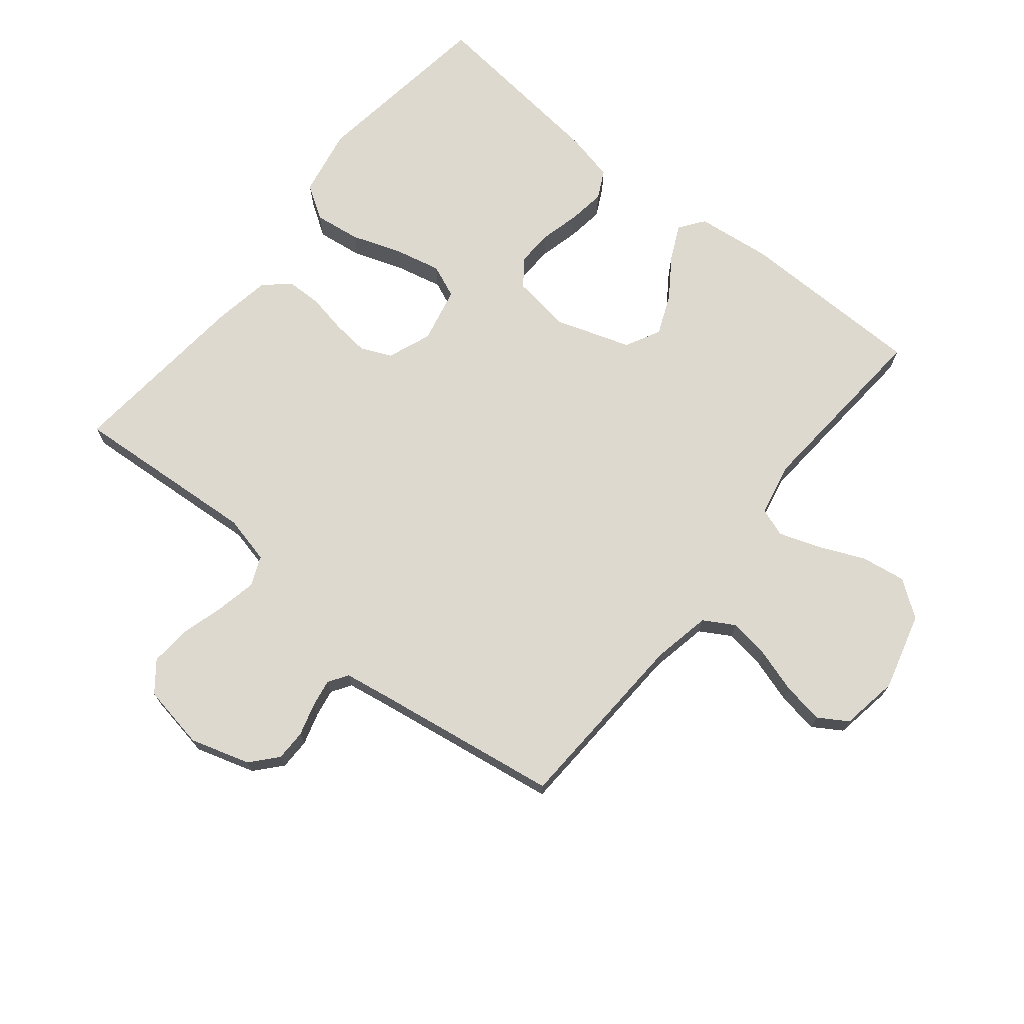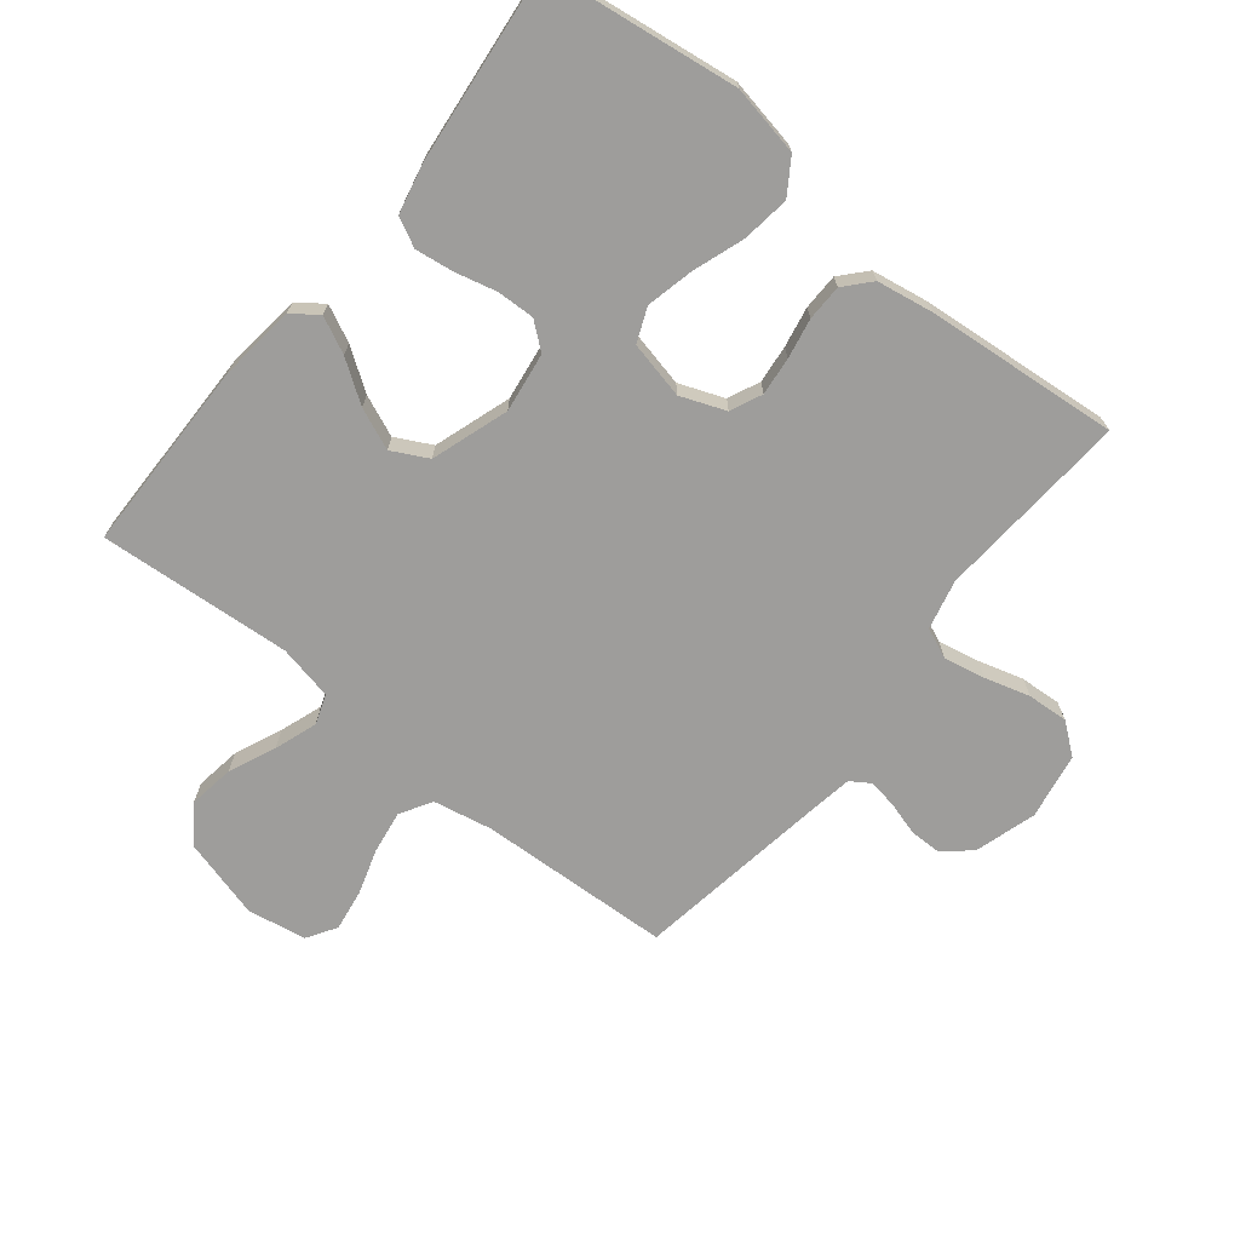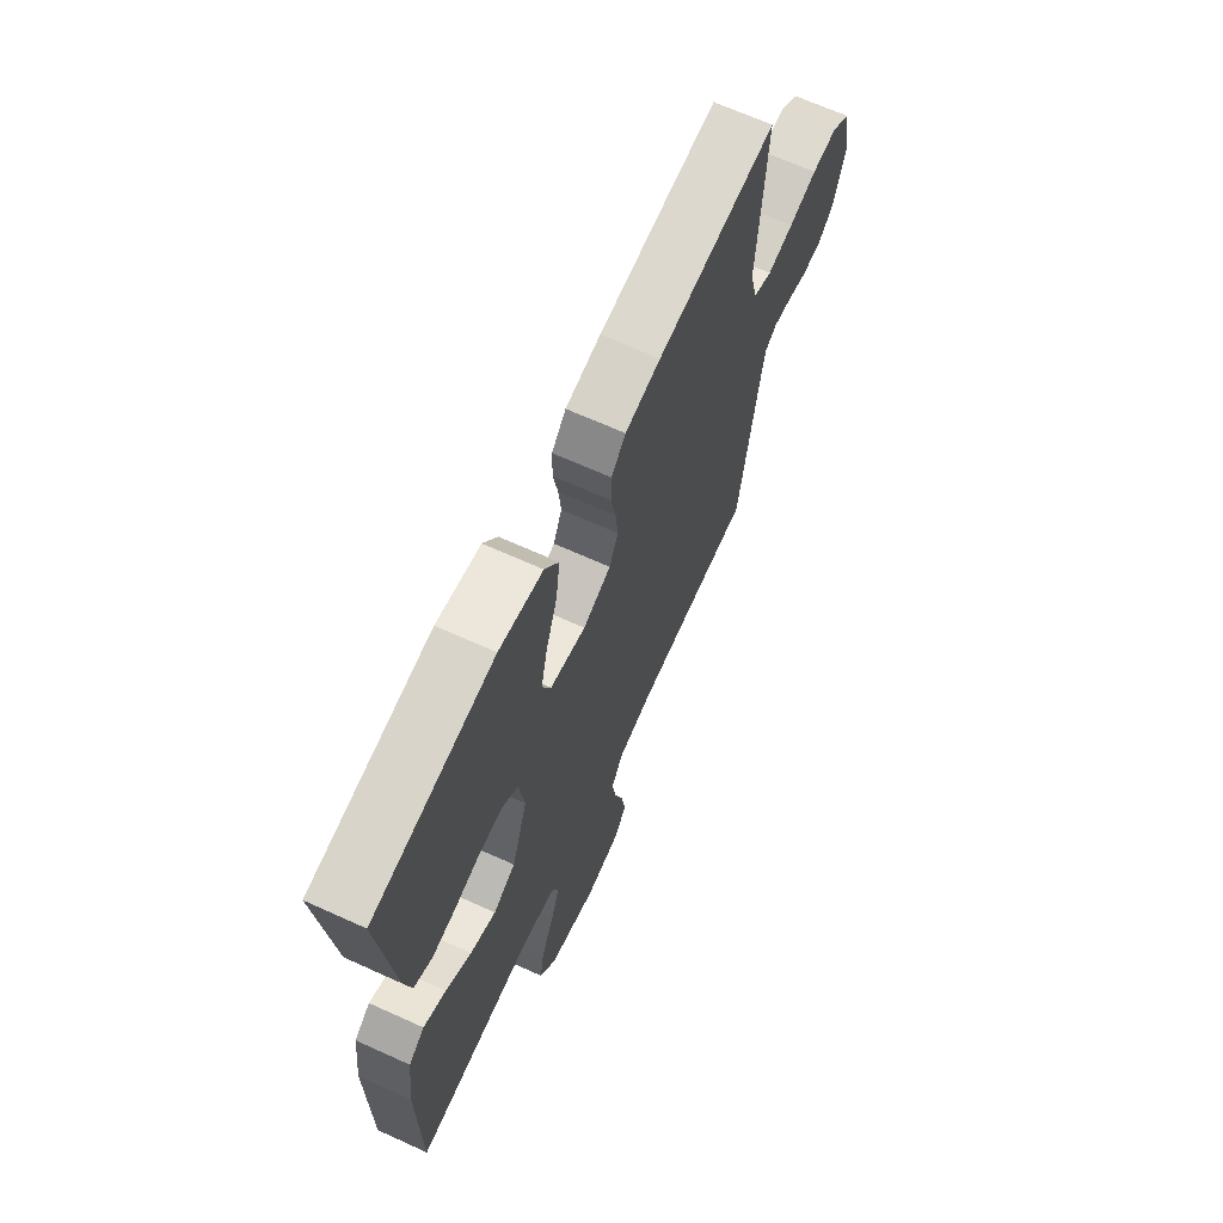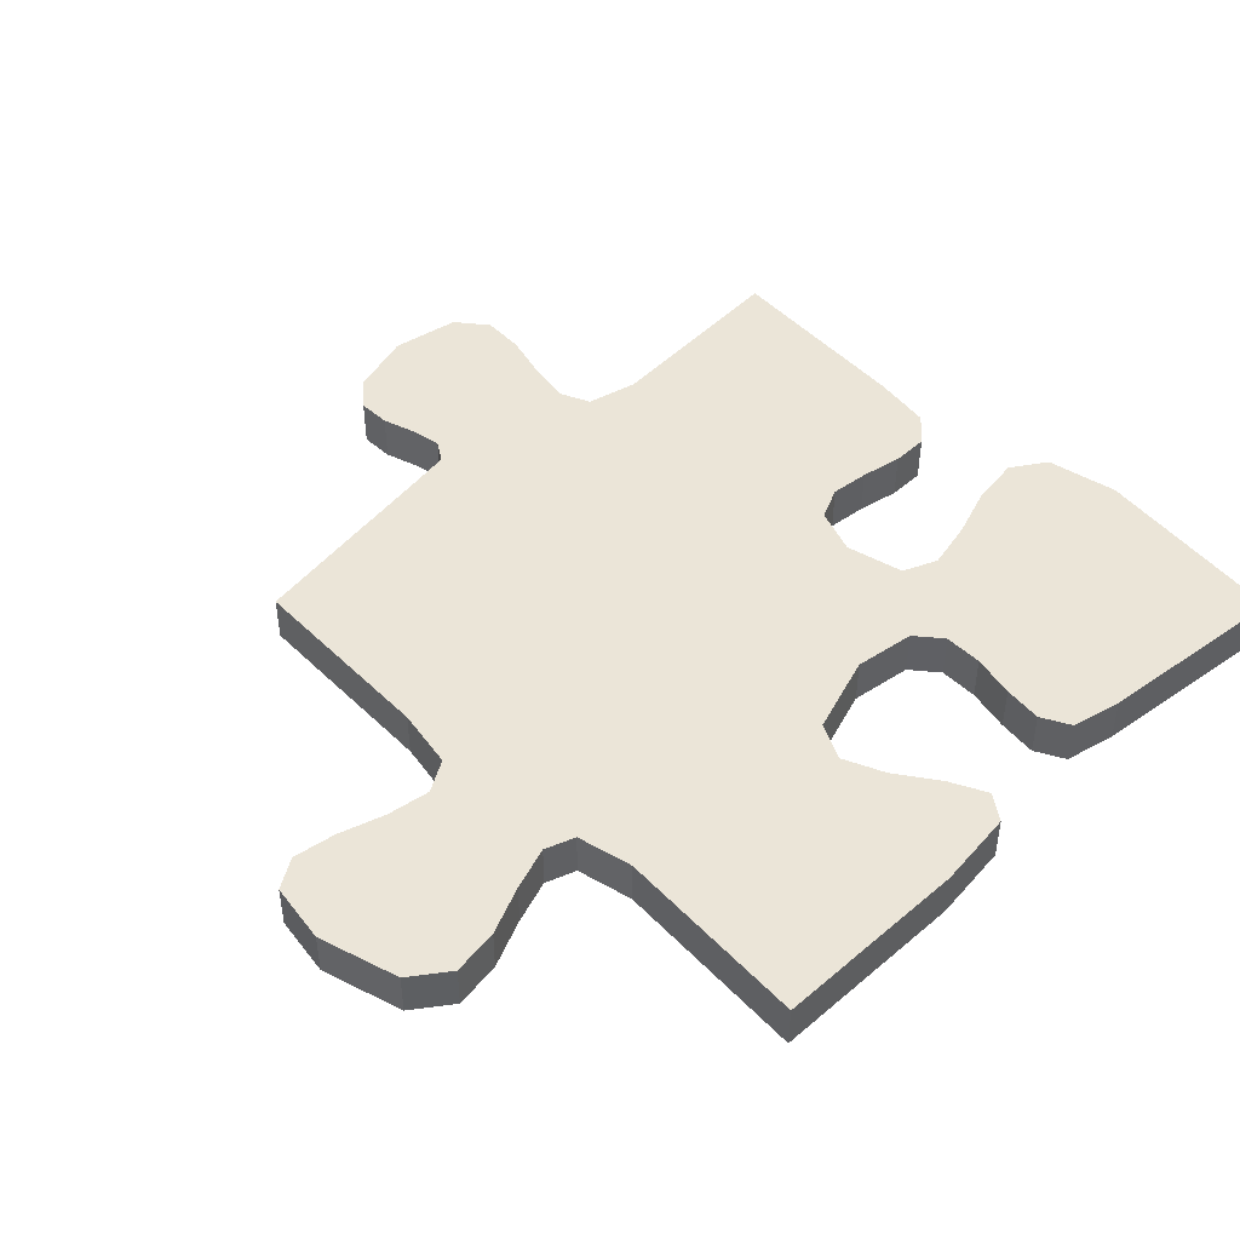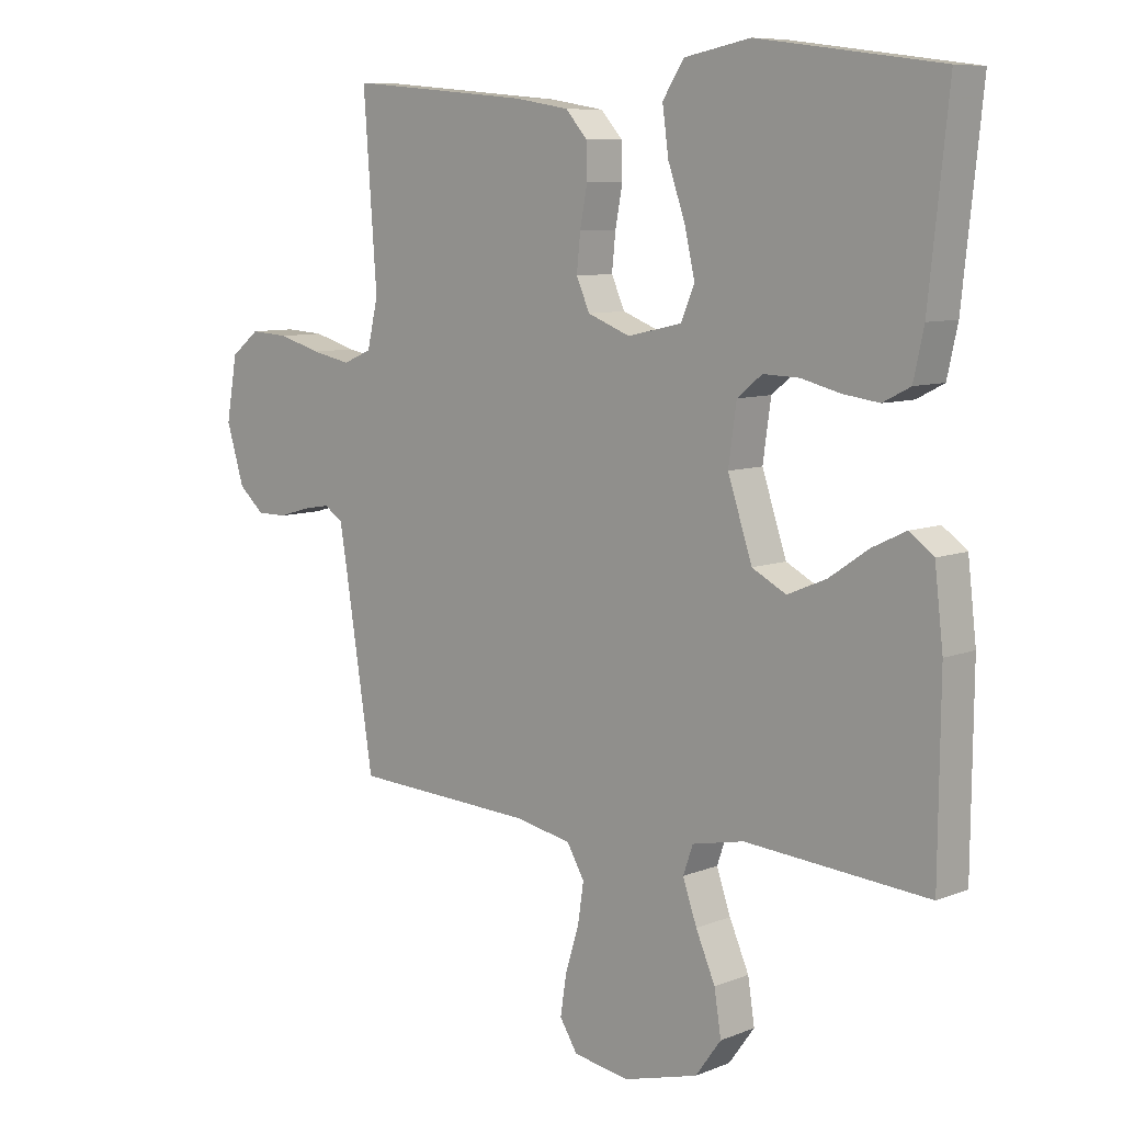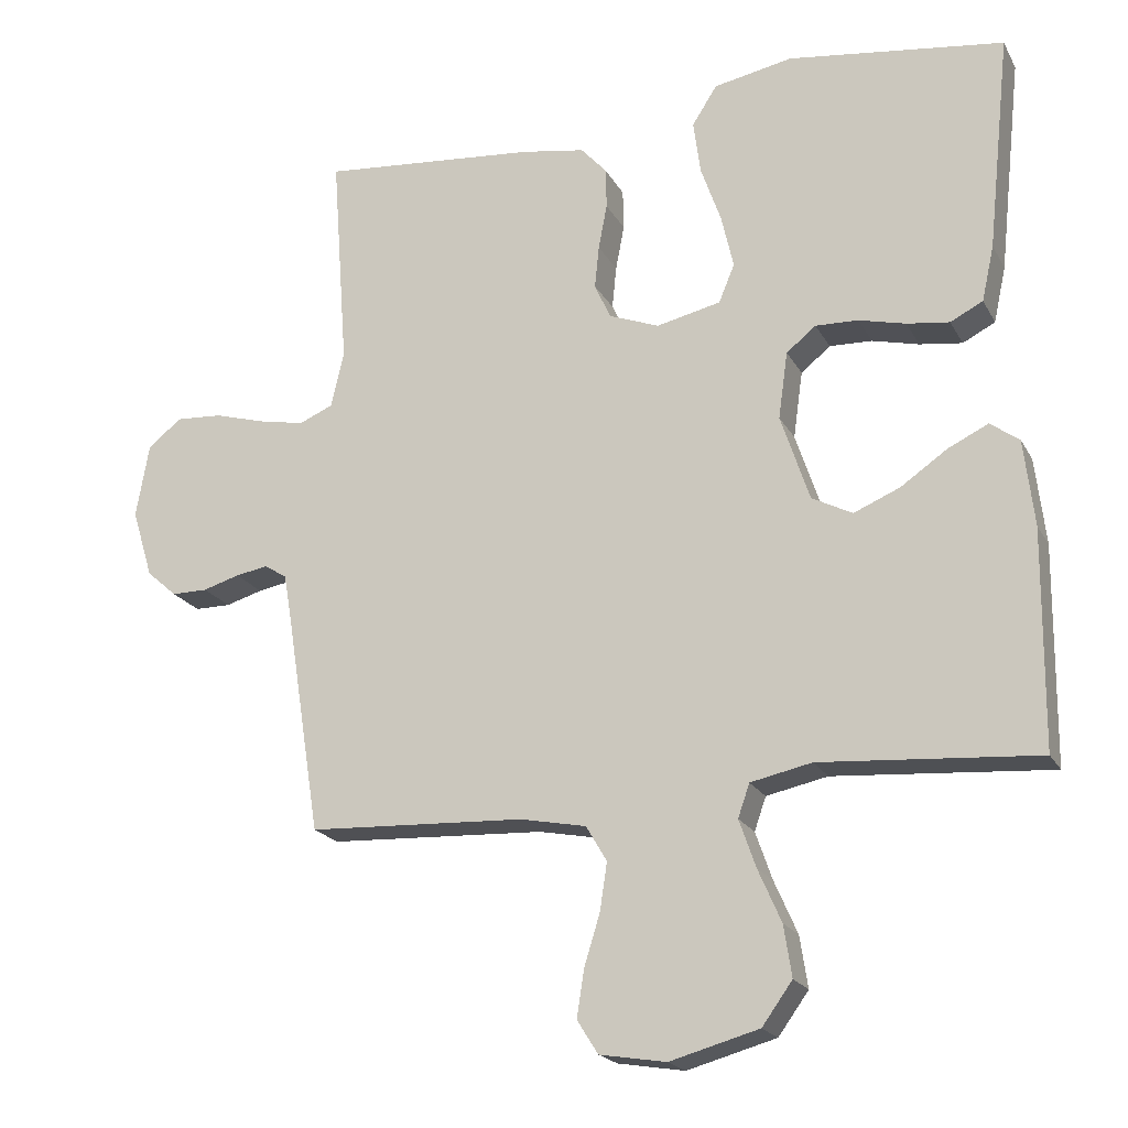
<metadata>
{"format":"obj","ext":"obj","renderer":"f3d","projection":"perspective","resolution":1024,"background":"white","views":[{"elev":71.4,"azim":129.1,"up":"+Y"},{"elev":-70.4,"azim":-38.7,"up":"+Y"},{"elev":67.2,"azim":-65.6,"up":"+Z"},{"elev":45.7,"azim":-134.7,"up":"+Y"},{"elev":8.3,"azim":-137.2,"up":"+Z"},{"elev":-20.1,"azim":-158.7,"up":"+Z"}]}
</metadata>
<code>
v 0.5 0.07 0.5
v 0.478 0.07 0.2
v 0.496 0.07 0.123
v 0.543 0.07 0.103
v 0.608 0.07 0.116
v 0.678 0.07 0.136
v 0.742 0.07 0.14
v 0.789 0.07 0.103
v 0.807 0.07 0
v 0.778 0.07 -0.095
v 0.736 0.07 -0.132
v 0.686 0.07 -0.132
v 0.635 0.07 -0.117
v 0.59 0.07 -0.109
v 0.559 0.07 -0.129
v 0.547 0.07 -0.2
v 0.5 0.07 -0.5
v 0.2 0.07 -0.514
v 0.108 0.07 -0.532
v 0.079 0.07 -0.581
v 0.089 0.07 -0.647
v 0.111 0.07 -0.718
v 0.121 0.07 -0.783
v 0.092 0.07 -0.829
v 0 0.07 -0.844
v -0.123 0.07 -0.81
v -0.165 0.07 -0.752
v -0.154 0.07 -0.681
v -0.122 0.07 -0.608
v -0.099 0.07 -0.542
v -0.115 0.07 -0.496
v -0.2 0.07 -0.478
v -0.5 0.07 -0.5
v -0.503 0.07 -0.2
v -0.489 0.07 -0.08
v -0.449 0.07 -0.051
v -0.393 0.07 -0.078
v -0.329 0.07 -0.122
v -0.265 0.07 -0.149
v -0.209 0.07 -0.12
v -0.169 0.07 0
v -0.182 0.07 0.093
v -0.223 0.07 0.126
v -0.282 0.07 0.124
v -0.347 0.07 0.108
v -0.406 0.07 0.1
v -0.451 0.07 0.123
v -0.468 0.07 0.2
v -0.5 0.07 0.5
v -0.2 0.07 0.54
v -0.091 0.07 0.519
v -0.056 0.07 0.465
v -0.066 0.07 0.391
v -0.094 0.07 0.311
v -0.111 0.07 0.237
v -0.089 0.07 0.184
v 0 0.07 0.164
v 0.07 0.07 0.191
v 0.092 0.07 0.24
v 0.086 0.07 0.299
v 0.074 0.07 0.362
v 0.075 0.07 0.418
v 0.111 0.07 0.458
v 0.2 0.07 0.473
v 0.5 0 0.5
v 0.478 0 0.2
v 0.496 0 0.123
v 0.543 0 0.103
v 0.608 0 0.116
v 0.678 0 0.136
v 0.742 0 0.14
v 0.789 0 0.103
v 0.807 0 0
v 0.778 0 -0.095
v 0.736 0 -0.132
v 0.686 0 -0.132
v 0.635 0 -0.117
v 0.59 0 -0.109
v 0.559 0 -0.129
v 0.547 0 -0.2
v 0.5 0 -0.5
v 0.2 0 -0.514
v 0.108 0 -0.532
v 0.079 0 -0.581
v 0.089 0 -0.647
v 0.111 0 -0.718
v 0.121 0 -0.783
v 0.092 0 -0.829
v 0 0 -0.844
v -0.123 0 -0.81
v -0.165 0 -0.752
v -0.154 0 -0.681
v -0.122 0 -0.608
v -0.099 0 -0.542
v -0.115 0 -0.496
v -0.2 0 -0.478
v -0.5 0 -0.5
v -0.503 0 -0.2
v -0.489 0 -0.08
v -0.449 0 -0.051
v -0.393 0 -0.078
v -0.329 0 -0.122
v -0.265 0 -0.149
v -0.209 0 -0.12
v -0.169 0 0
v -0.182 0 0.093
v -0.223 0 0.126
v -0.282 0 0.124
v -0.347 0 0.108
v -0.406 0 0.1
v -0.451 0 0.123
v -0.468 0 0.2
v -0.5 0 0.5
v -0.2 0 0.54
v -0.091 0 0.519
v -0.056 0 0.465
v -0.066 0 0.391
v -0.094 0 0.311
v -0.111 0 0.237
v -0.089 0 0.184
v 0 0 0.164
v 0.07 0 0.191
v 0.092 0 0.24
v 0.086 0 0.299
v 0.074 0 0.362
v 0.075 0 0.418
v 0.111 0 0.458
v 0.2 0 0.473
f 63 64 1 2
f 60 61 62 63
f 59 60 63 2
f 58 59 2 3
f 57 58 3 4
f 51 52 53 54
f 51 54 55
f 50 51 55
f 49 50 55
f 48 49 55 56
f 44 45 46 47
f 43 44 47 48
f 35 36 37 38
f 35 38 39
f 32 33 34 35
f 31 32 35 39
f 26 27 28 29
f 26 29 30
f 25 26 30
f 24 25 30
f 21 22 23 24
f 20 21 24 30
f 19 20 30 31
f 16 17 18
f 15 16 18 19
f 10 11 12 13
f 10 13 14
f 9 10 14
f 8 9 14
f 5 6 7 8
f 4 5 8 14
f 57 4 14 15
f 43 48 56 57
f 42 43 57 15
f 19 31 39 40
f 19 40 41
f 15 19 41 42
f 66 65 128 127
f 127 126 125 124
f 66 127 124 123
f 67 66 123 122
f 68 67 122 121
f 118 117 116 115
f 119 118 115
f 119 115 114
f 119 114 113
f 120 119 113 112
f 111 110 109 108
f 112 111 108 107
f 102 101 100 99
f 103 102 99
f 99 98 97 96
f 103 99 96 95
f 93 92 91 90
f 94 93 90
f 94 90 89
f 94 89 88
f 88 87 86 85
f 94 88 85 84
f 95 94 84 83
f 82 81 80
f 83 82 80 79
f 77 76 75 74
f 78 77 74
f 78 74 73
f 78 73 72
f 72 71 70 69
f 78 72 69 68
f 79 78 68 121
f 121 120 112 107
f 79 121 107 106
f 104 103 95 83
f 105 104 83
f 106 105 83 79
f 1 65 66 2
f 2 66 67 3
f 3 67 68 4
f 4 68 69 5
f 5 69 70 6
f 6 70 71 7
f 7 71 72 8
f 8 72 73 9
f 9 73 74 10
f 10 74 75 11
f 11 75 76 12
f 12 76 77 13
f 13 77 78 14
f 14 78 79 15
f 15 79 80 16
f 16 80 81 17
f 17 81 82 18
f 18 82 83 19
f 19 83 84 20
f 20 84 85 21
f 21 85 86 22
f 22 86 87 23
f 23 87 88 24
f 24 88 89 25
f 25 89 90 26
f 26 90 91 27
f 27 91 92 28
f 28 92 93 29
f 29 93 94 30
f 30 94 95 31
f 31 95 96 32
f 32 96 97 33
f 33 97 98 34
f 34 98 99 35
f 35 99 100 36
f 36 100 101 37
f 37 101 102 38
f 38 102 103 39
f 39 103 104 40
f 40 104 105 41
f 41 105 106 42
f 42 106 107 43
f 43 107 108 44
f 44 108 109 45
f 45 109 110 46
f 46 110 111 47
f 47 111 112 48
f 48 112 113 49
f 49 113 114 50
f 50 114 115 51
f 51 115 116 52
f 52 116 117 53
f 53 117 118 54
f 54 118 119 55
f 55 119 120 56
f 56 120 121 57
f 57 121 122 58
f 58 122 123 59
f 59 123 124 60
f 60 124 125 61
f 61 125 126 62
f 62 126 127 63
f 63 127 128 64
f 64 128 65 1

</code>
